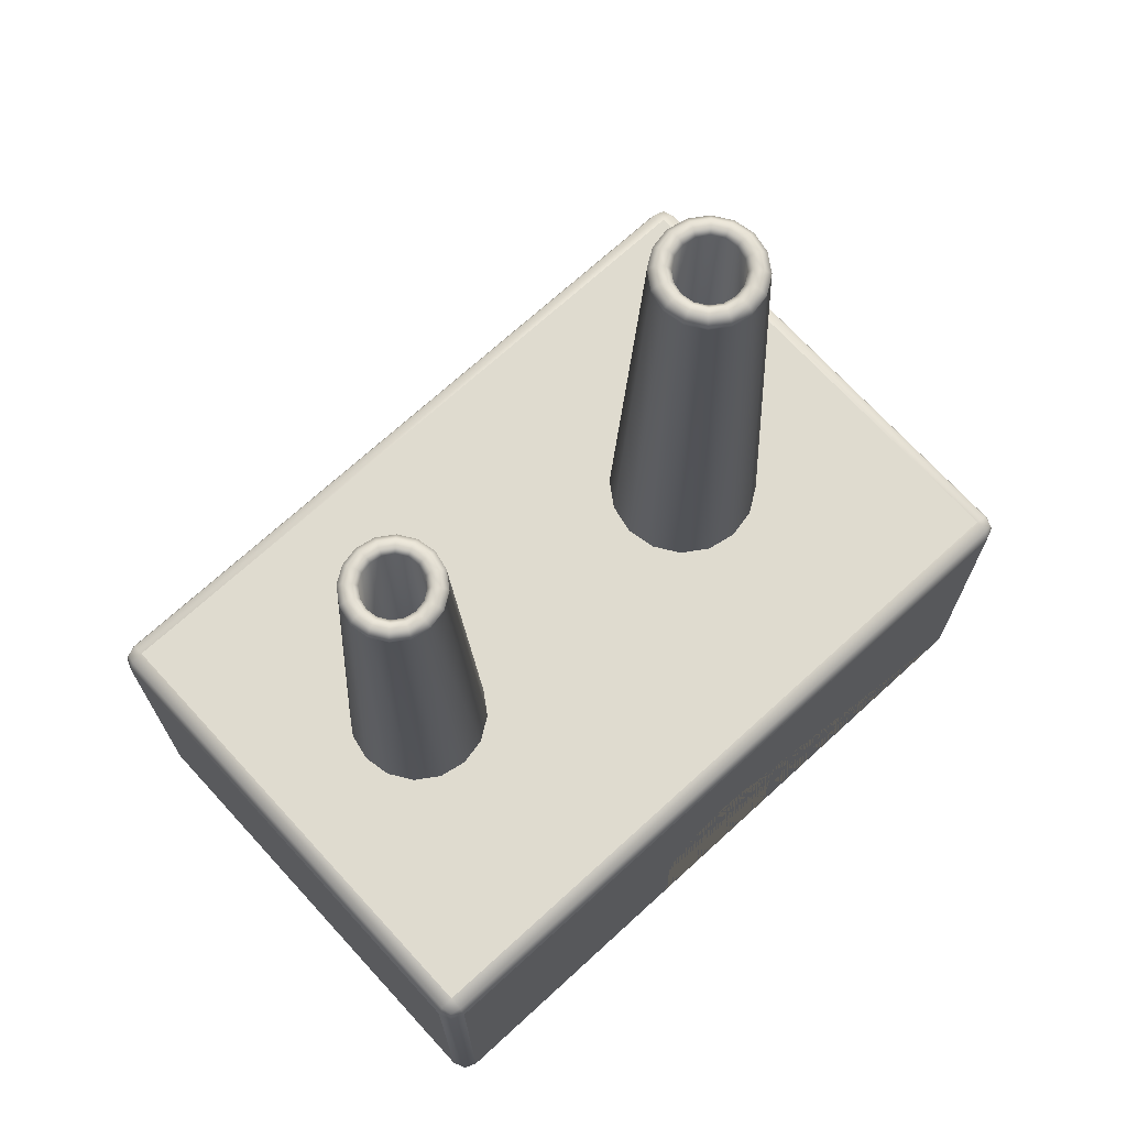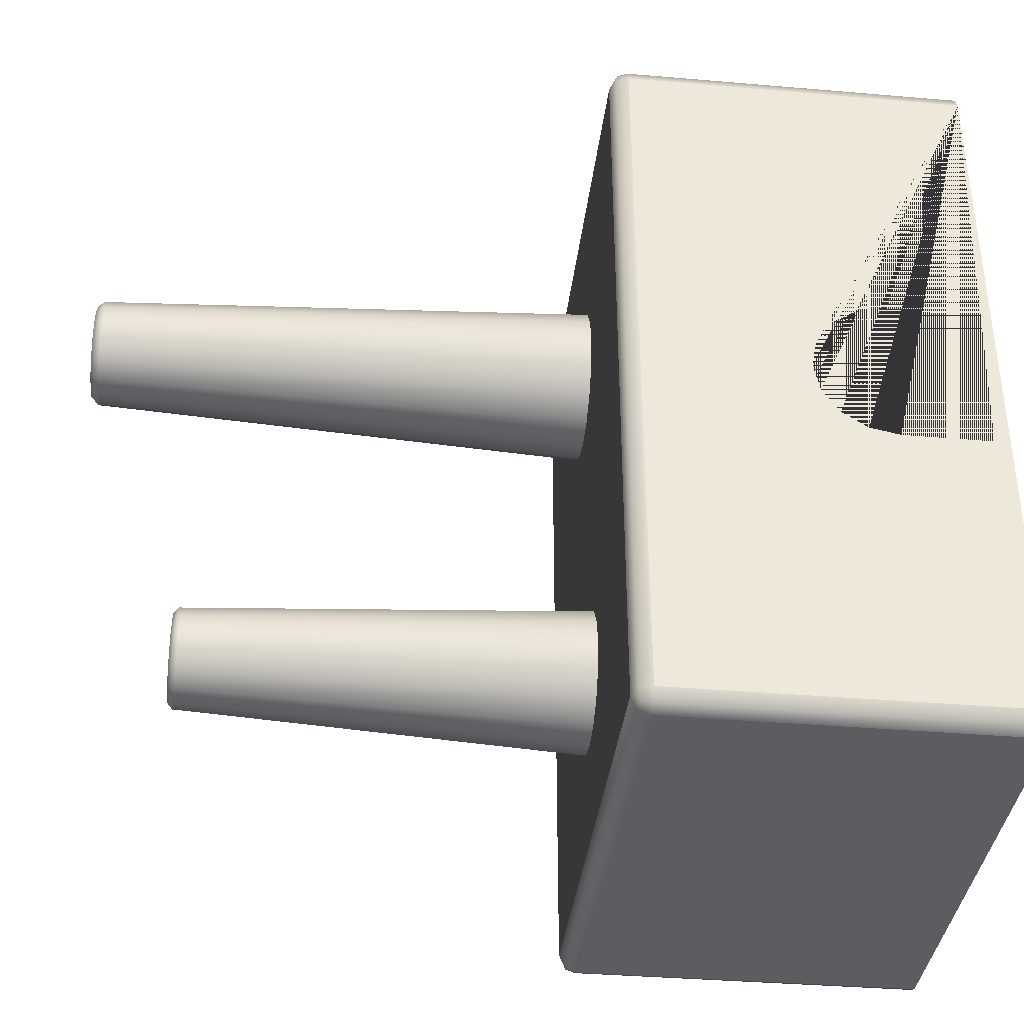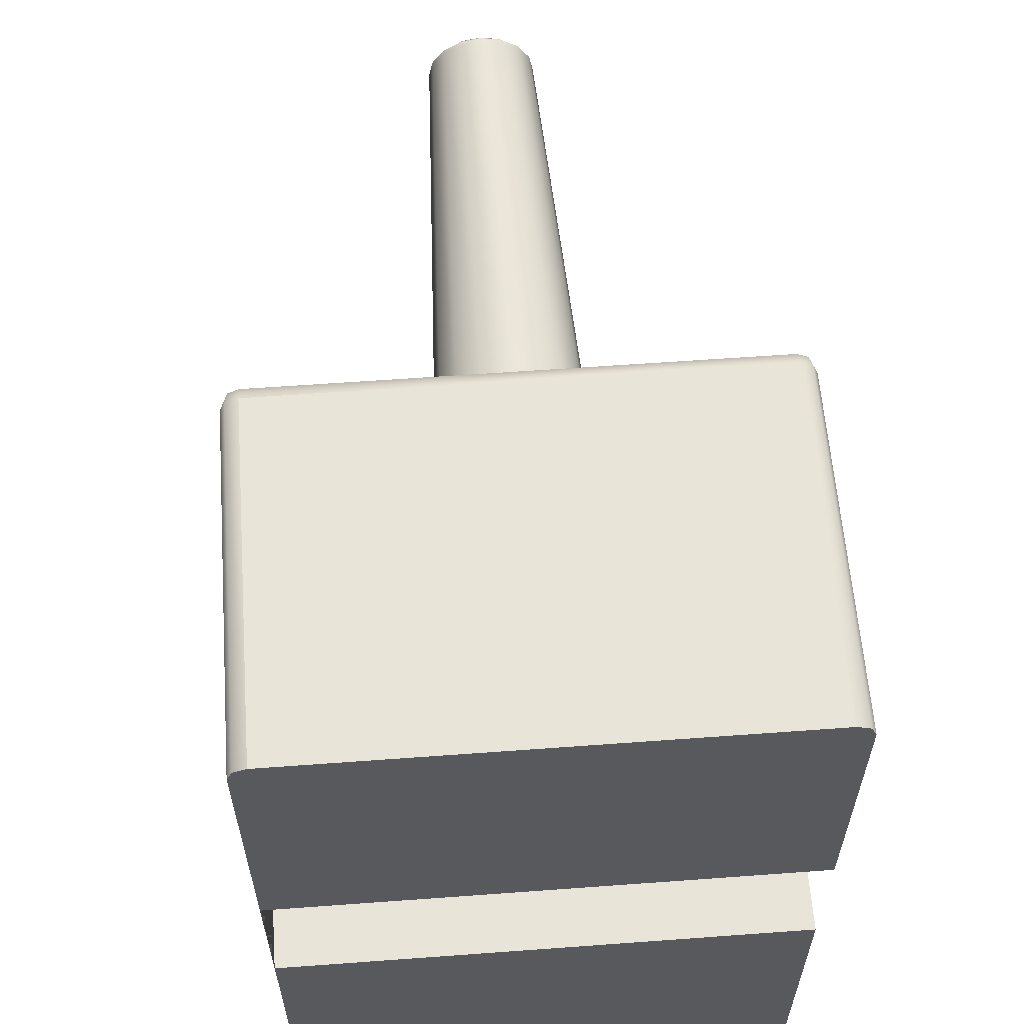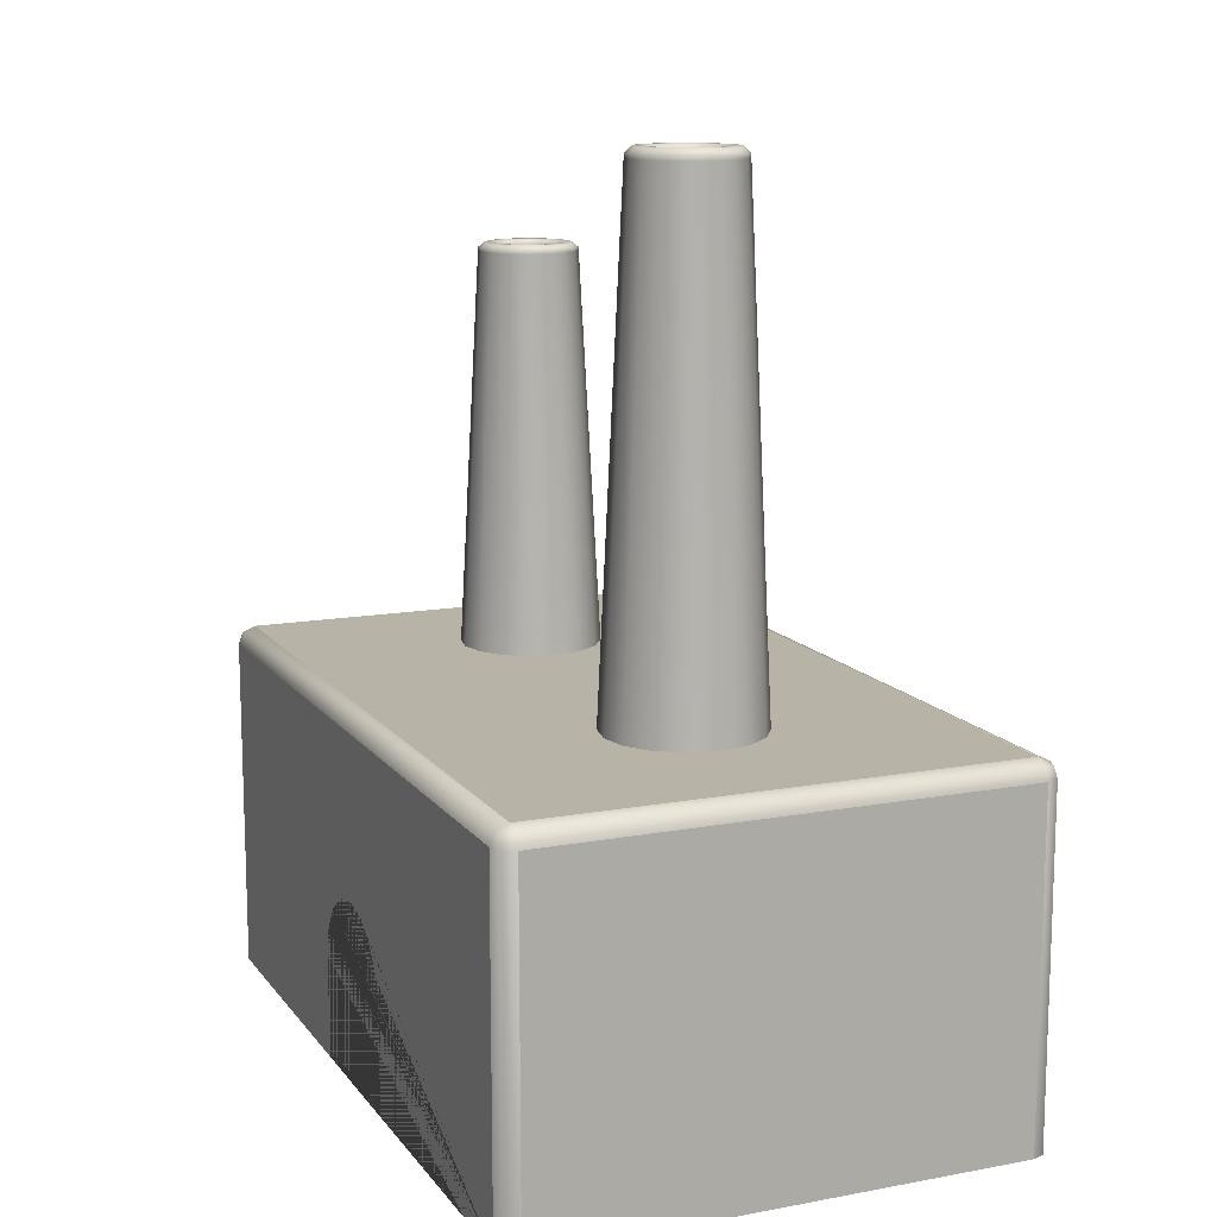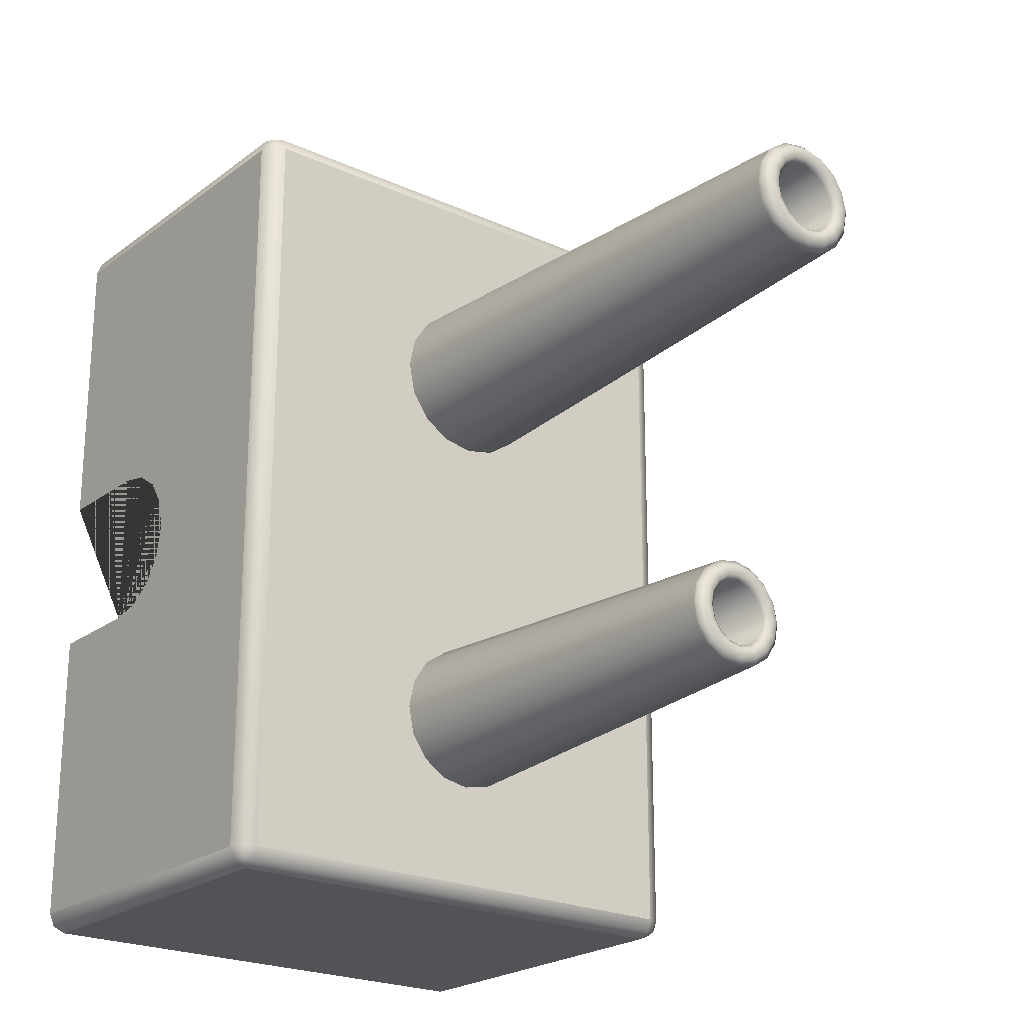
<metadata>
{"format":"obj","ext":"obj","renderer":"f3d","projection":"perspective","resolution":1024,"background":"white","views":[{"elev":70.5,"azim":-132.5,"up":"+Y"},{"elev":-37.1,"azim":-96.3,"up":"+Z"},{"elev":60.3,"azim":-4.3,"up":"+Z"},{"elev":12.7,"azim":-23.0,"up":"+Y"},{"elev":-22.5,"azim":141.7,"up":"+Z"}]}
</metadata>
<code>
o Cube
v -0.5 0.3061 0.1061
v -0.5 0.35 0
v -0.5 0.3386 0.0574
v -0.5 -0 0.15
v -0.5 0.2 0.15
v -0.5 0.2574 0.1386
v -0.5 0.2574 -0.1386
v -0.5 0.3061 -0.1061
v -0.5 -0 -0.15
v -0.5 0.2 -0.15
v -0.5 0.3386 -0.0574
v 0.5 -0 0.15
v 0.5 -0 -0.15
v 0.5 0.35 0
v 0.5 0.3061 -0.1061
v 0.5 0.3386 -0.0574
v 0.5 0.2 0.15
v 0.5 0.3061 0.1061
v 0.5 0.2574 0.1386
v 0.5 0.2 -0.15
v 0.5 0.2574 -0.1386
v 0.5 0.3386 0.0574
v 0.5 0.6657 -0.7157
v 0.4657 0.6657 -0.75
v 0.4657 0.7 -0.7157
v 0.4899 0.6657 -0.7399
v 0.4855 0.6855 -0.7355
v 0.4657 0.6899 -0.7399
v 0.4899 0.6899 -0.7157
v 0.4657 -0 -0.75
v 0.5 -0 -0.7157
v 0.4899 -0 -0.7399
v 0.5 0.6657 0.7157
v 0.4657 0.7 0.7157
v 0.4657 0.6657 0.75
v 0.4899 0.6899 0.7157
v 0.4855 0.6855 0.7355
v 0.4657 0.6899 0.7399
v 0.4899 0.6657 0.7399
v 0.5 -0 0.7157
v 0.4657 -0 0.75
v 0.4899 -0 0.7399
v -0.4657 0.6657 -0.75
v -0.5 0.6657 -0.7157
v -0.4657 0.7 -0.7157
v -0.4899 0.6657 -0.7399
v -0.4855 0.6855 -0.7355
v -0.4899 0.6899 -0.7157
v -0.4657 0.6899 -0.7399
v -0.5 -0 -0.7157
v -0.4657 -0 -0.75
v -0.4899 -0 -0.7399
v -0.5 0.6657 0.7157
v -0.4657 0.6657 0.75
v -0.4657 0.7 0.7157
v -0.4899 0.6657 0.7399
v -0.4855 0.6855 0.7355
v -0.4657 0.6899 0.7399
v -0.4899 0.6899 0.7157
v -0.4657 -0 0.75
v -0.5 -0 0.7157
v -0.4899 -0 0.7399
v 0 0.69 0.1803
v 0.0574 0.69 0.1917
v 0.1061 0.69 0.2242
v 0.1386 0.69 0.2729
v 0.15 0.69 0.3303
v 0.1386 0.69 0.3877
v 0.1061 0.69 0.4363
v 0.0574 0.69 0.4689
v 0 0.69 0.4803
v -0.0574 0.69 0.4689
v -0.1061 0.69 0.4363
v -0.1386 0.69 0.3877
v -0.15 0.69 0.3303
v -0.1386 0.69 0.2729
v -0.1061 0.69 0.2242
v -0.0574 0.69 0.1917
v 0 1.674 0.2257
v 0.04001 1.674 0.2337
v 0.07393 1.674 0.2564
v 0.09659 1.674 0.2903
v 0.1046 1.674 0.3303
v 0.09659 1.674 0.3703
v 0.07393 1.674 0.4042
v 0.04001 1.674 0.4269
v 0 1.674 0.4348
v -0.04001 1.674 0.4269
v -0.07393 1.674 0.4042
v -0.09659 1.674 0.3703
v -0.1046 1.674 0.3303
v -0.09659 1.674 0.2903
v -0.07393 1.674 0.2564
v -0.04001 1.674 0.2337
v 0 1.686 0.2387
v 0.03505 1.686 0.2457
v 0.06476 1.686 0.2655
v 0.08461 1.686 0.2952
v 0.09158 1.686 0.3303
v 0.08461 1.686 0.3653
v 0.06476 1.686 0.395
v 0.03505 1.686 0.4149
v 0 1.686 0.4219
v -0.03505 1.686 0.4149
v -0.06476 1.686 0.395
v -0.08461 1.686 0.3653
v -0.09158 1.686 0.3303
v -0.08461 1.686 0.2952
v -0.06476 1.686 0.2655
v -0.03505 1.686 0.2457
v 0 0.7395 0.2383
v 0.0352 0.7395 0.2453
v 0.06503 0.7395 0.2652
v 0.08497 0.7395 0.2951
v 0.09197 0.7395 0.3303
v 0.08497 0.7395 0.3655
v 0.06503 0.7395 0.3953
v 0.0352 0.7395 0.4153
v -0 0.7395 0.4223
v -0.0352 0.7395 0.4153
v -0.06503 0.7395 0.3953
v -0.08497 0.7395 0.3655
v -0.09197 0.7395 0.3303
v -0.08497 0.7395 0.2951
v -0.06503 0.7395 0.2652
v -0.0352 0.7395 0.2453
v 0 1.686 0.2561
v 0 1.676 0.2662
v 0.02453 1.676 0.2711
v 0.02838 1.686 0.2618
v 0.04533 1.676 0.2849
v 0.05244 1.686 0.2778
v 0.05923 1.676 0.3057
v 0.06852 1.686 0.3019
v 0.06411 1.676 0.3303
v 0.07416 1.686 0.3303
v 0.05923 1.676 0.3548
v 0.06852 1.686 0.3587
v 0.04533 1.676 0.3756
v 0.05244 1.686 0.3827
v 0.02453 1.676 0.3895
v 0.02838 1.686 0.3988
v 0 1.676 0.3944
v 0 1.686 0.4044
v -0.02453 1.676 0.3895
v -0.02838 1.686 0.3988
v -0.04533 1.676 0.3756
v -0.05244 1.686 0.3827
v -0.05923 1.676 0.3548
v -0.06852 1.686 0.3587
v -0.06411 1.676 0.3303
v -0.07416 1.686 0.3303
v -0.05923 1.676 0.3057
v -0.06852 1.686 0.3019
v -0.04533 1.676 0.2849
v -0.05244 1.686 0.2778
v -0.02453 1.676 0.2711
v -0.02838 1.686 0.2618
v 0 1.666 0.2257
v 0.04001 1.666 0.2337
v -0.04001 1.666 0.2337
v 0.07393 1.666 0.2564
v 0.09659 1.666 0.2903
v 0.1046 1.666 0.3303
v 0.09659 1.666 0.3703
v 0.07393 1.666 0.4042
v 0.04001 1.666 0.4269
v 0 1.666 0.4348
v -0.04001 1.666 0.4269
v -0.07393 1.666 0.4042
v -0.09659 1.666 0.3703
v -0.1046 1.666 0.3303
v -0.09659 1.666 0.2903
v -0.07393 1.666 0.2564
v -0 0.6923 -0.5264
v 0.05244 0.6923 -0.5159
v 0.0969 0.6923 -0.4862
v 0.1266 0.6923 -0.4418
v 0.137 0.6923 -0.3893
v 0.1266 0.6923 -0.3369
v 0.0969 0.6923 -0.2924
v 0.05244 0.6923 -0.2627
v -0 0.6923 -0.2523
v -0.05244 0.6923 -0.2627
v -0.0969 0.6923 -0.2924
v -0.1266 0.6923 -0.3369
v -0.137 0.6923 -0.3893
v -0.1266 0.6923 -0.4418
v -0.0969 0.6923 -0.4862
v -0.05244 0.6923 -0.5159
v 0 1.465 -0.4848
v 0.03655 1.465 -0.4776
v 0.06754 1.465 -0.4569
v 0.08825 1.465 -0.4259
v 0.09552 1.465 -0.3893
v 0.08825 1.465 -0.3528
v 0.06754 1.465 -0.3218
v 0.03655 1.465 -0.3011
v 0 1.465 -0.2938
v -0.03655 1.465 -0.3011
v -0.06754 1.465 -0.3218
v -0.08825 1.465 -0.3528
v -0.09552 1.465 -0.3893
v -0.08825 1.465 -0.4259
v -0.06754 1.465 -0.4569
v -0.03655 1.465 -0.4776
v 0 1.475 -0.473
v 0.03202 1.475 -0.4666
v 0.05916 1.475 -0.4485
v 0.0773 1.475 -0.4213
v 0.08367 1.475 -0.3893
v 0.0773 1.475 -0.3573
v 0.05916 1.475 -0.3302
v 0.03202 1.475 -0.312
v 0 1.475 -0.3056
v -0.03202 1.475 -0.312
v -0.05916 1.475 -0.3302
v -0.0773 1.475 -0.3573
v -0.08367 1.475 -0.3893
v -0.0773 1.475 -0.4213
v -0.05916 1.475 -0.4485
v -0.03202 1.475 -0.4666
v 0 0.7311 -0.4733
v 0.03216 0.7311 -0.4669
v 0.05942 0.7311 -0.4487
v 0.07763 0.7311 -0.4215
v 0.08403 0.7311 -0.3893
v 0.07763 0.7311 -0.3572
v 0.05942 0.7311 -0.3299
v 0.03216 0.7311 -0.3117
v -0 0.7311 -0.3053
v -0.03216 0.7311 -0.3117
v -0.05942 0.7311 -0.3299
v -0.07763 0.7311 -0.3572
v -0.08403 0.7311 -0.3893
v -0.07763 0.7311 -0.4215
v -0.05942 0.7311 -0.4487
v -0.03216 0.7311 -0.4669
v 0 1.475 -0.4571
v 0 1.467 -0.4479
v 0.02241 1.467 -0.4434
v 0.02593 1.475 -0.4519
v 0.04141 1.467 -0.4307
v 0.04791 1.475 -0.4372
v 0.05411 1.467 -0.4117
v 0.0626 1.475 -0.4152
v 0.05857 1.467 -0.3893
v 0.06775 1.475 -0.3893
v 0.05411 1.467 -0.3669
v 0.0626 1.475 -0.3634
v 0.04141 1.467 -0.3479
v 0.04791 1.475 -0.3414
v 0.02241 1.467 -0.3352
v 0.02593 1.475 -0.3267
v 0 1.467 -0.3307
v 0 1.475 -0.3216
v -0.02241 1.467 -0.3352
v -0.02593 1.475 -0.3267
v -0.04141 1.467 -0.3479
v -0.04791 1.475 -0.3414
v -0.05411 1.467 -0.3669
v -0.0626 1.475 -0.3634
v -0.05857 1.467 -0.3893
v -0.06775 1.475 -0.3893
v -0.05411 1.467 -0.4117
v -0.0626 1.475 -0.4152
v -0.04141 1.467 -0.4307
v -0.04791 1.475 -0.4372
v -0.02241 1.467 -0.4434
v -0.02593 1.475 -0.4519
v 0 1.459 -0.4848
v 0.03655 1.459 -0.4776
v -0.03655 1.459 -0.4776
v 0.06754 1.459 -0.4569
v 0.08825 1.459 -0.4259
v 0.09552 1.459 -0.3893
v 0.08825 1.459 -0.3528
v 0.06754 1.459 -0.3218
v 0.03655 1.459 -0.3011
v 0 1.459 -0.2938
v -0.03655 1.459 -0.3011
v -0.06754 1.459 -0.3218
v -0.08825 1.459 -0.3528
v -0.09552 1.459 -0.3893
v -0.08825 1.459 -0.4259
v -0.06754 1.459 -0.4569
f 51 43 24 30
f 40 42 41 60 62 61 4 12
f 61 53 44 50 9 10 7 8 11 2 3 1 6 5 4
f 41 35 54 60
f 25 45 55 34
f 50 52 51 30 32 31 13 9
f 12 4 5 17
f 10 9 13 20
f 6 19 17 5
f 1 18 19 6
f 3 22 18 1
f 2 14 22 3
f 11 16 14 2
f 8 15 16 11
f 15 8 7 21
f 7 10 20 21
f 23 26 27 29
f 24 28 27 26
f 25 29 27 28
f 33 36 37 39
f 34 38 37 36
f 35 39 37 38
f 43 46 47 49
f 44 48 47 46
f 45 49 47 48
f 53 56 57 59
f 54 58 57 56
f 55 59 57 58
f 25 34 36 29
f 29 36 33 23
f 24 43 49 28
f 28 49 45 25
f 44 53 59 48
f 48 59 55 45
f 34 55 58 38
f 38 58 54 35
f 35 41 42 39
f 39 42 40 33
f 53 61 62 56
f 56 62 60 54
f 43 51 52 46
f 46 52 50 44
f 23 31 32 26
f 26 32 30 24
f 20 13 31 23 33 40 12 17 19 18 22 14 16 15 21
f 161 94 79 159
f 162 81 82 163
f 163 82 83 164
f 164 83 84 165
f 165 84 85 166
f 166 85 86 167
f 167 86 87 168
f 168 87 88 169
f 169 88 89 170
f 170 89 90 171
f 171 90 91 172
f 172 91 92 173
f 173 92 93 174
f 174 93 94 161
f 159 79 80 160
f 160 80 81 162
f 63 64 65 66 67 68 69 70 71 72 73 74 75 76 77 78
f 80 79 95 96
f 81 80 96 97
f 82 81 97 98
f 83 82 98 99
f 84 83 99 100
f 85 84 100 101
f 86 85 101 102
f 87 86 102 103
f 88 87 103 104
f 89 88 104 105
f 90 89 105 106
f 91 90 106 107
f 92 91 107 108
f 93 92 108 109
f 94 93 109 110
f 79 94 110 95
f 143 141 118 119
f 128 157 126 111
f 133 131 113 114
f 135 133 114 115
f 137 135 115 116
f 139 137 116 117
f 140 142 102 101
f 141 139 117 118
f 145 143 119 120
f 147 145 120 121
f 149 147 121 122
f 151 149 122 123
f 153 151 123 124
f 155 153 124 125
f 157 155 125 126
f 131 129 112 113
f 112 111 126 125 124 123 122 121 120 119 118 117 116 115 114 113
f 156 158 110 109
f 142 144 103 102
f 127 130 96 95
f 158 127 95 110
f 144 146 104 103
f 130 132 97 96
f 146 148 105 104
f 132 134 98 97
f 148 150 106 105
f 134 136 99 98
f 150 152 107 106
f 136 138 100 99
f 152 154 108 107
f 138 140 101 100
f 154 156 109 108
f 128 129 130 127
f 129 131 132 130
f 131 133 134 132
f 133 135 136 134
f 135 137 138 136
f 137 139 140 138
f 139 141 142 140
f 141 143 144 142
f 143 145 146 144
f 145 147 148 146
f 147 149 150 148
f 149 151 152 150
f 151 153 154 152
f 153 155 156 154
f 155 157 158 156
f 157 128 127 158
f 129 128 111 112
f 64 160 162 65
f 63 159 160 64
f 77 174 161 78
f 76 173 174 77
f 75 172 173 76
f 74 171 172 75
f 73 170 171 74
f 72 169 170 73
f 71 168 169 72
f 70 167 168 71
f 69 166 167 70
f 68 165 166 69
f 67 164 165 68
f 66 163 164 67
f 65 162 163 66
f 78 161 159 63
f 273 206 191 271
f 274 193 194 275
f 275 194 195 276
f 276 195 196 277
f 277 196 197 278
f 278 197 198 279
f 279 198 199 280
f 280 199 200 281
f 281 200 201 282
f 282 201 202 283
f 283 202 203 284
f 284 203 204 285
f 285 204 205 286
f 286 205 206 273
f 271 191 192 272
f 272 192 193 274
f 175 176 177 178 179 180 181 182 183 184 185 186 187 188 189 190
f 192 191 207 208
f 193 192 208 209
f 194 193 209 210
f 195 194 210 211
f 196 195 211 212
f 197 196 212 213
f 198 197 213 214
f 199 198 214 215
f 200 199 215 216
f 201 200 216 217
f 202 201 217 218
f 203 202 218 219
f 204 203 219 220
f 205 204 220 221
f 206 205 221 222
f 191 206 222 207
f 255 253 230 231
f 240 269 238 223
f 245 243 225 226
f 247 245 226 227
f 249 247 227 228
f 251 249 228 229
f 252 254 214 213
f 253 251 229 230
f 257 255 231 232
f 259 257 232 233
f 261 259 233 234
f 263 261 234 235
f 265 263 235 236
f 267 265 236 237
f 269 267 237 238
f 243 241 224 225
f 224 223 238 237 236 235 234 233 232 231 230 229 228 227 226 225
f 268 270 222 221
f 254 256 215 214
f 239 242 208 207
f 270 239 207 222
f 256 258 216 215
f 242 244 209 208
f 258 260 217 216
f 244 246 210 209
f 260 262 218 217
f 246 248 211 210
f 262 264 219 218
f 248 250 212 211
f 264 266 220 219
f 250 252 213 212
f 266 268 221 220
f 240 241 242 239
f 241 243 244 242
f 243 245 246 244
f 245 247 248 246
f 247 249 250 248
f 249 251 252 250
f 251 253 254 252
f 253 255 256 254
f 255 257 258 256
f 257 259 260 258
f 259 261 262 260
f 261 263 264 262
f 263 265 266 264
f 265 267 268 266
f 267 269 270 268
f 269 240 239 270
f 241 240 223 224
f 176 272 274 177
f 175 271 272 176
f 189 286 273 190
f 188 285 286 189
f 187 284 285 188
f 186 283 284 187
f 185 282 283 186
f 184 281 282 185
f 183 280 281 184
f 182 279 280 183
f 181 278 279 182
f 180 277 278 181
f 179 276 277 180
f 178 275 276 179
f 177 274 275 178
f 190 273 271 175

</code>
